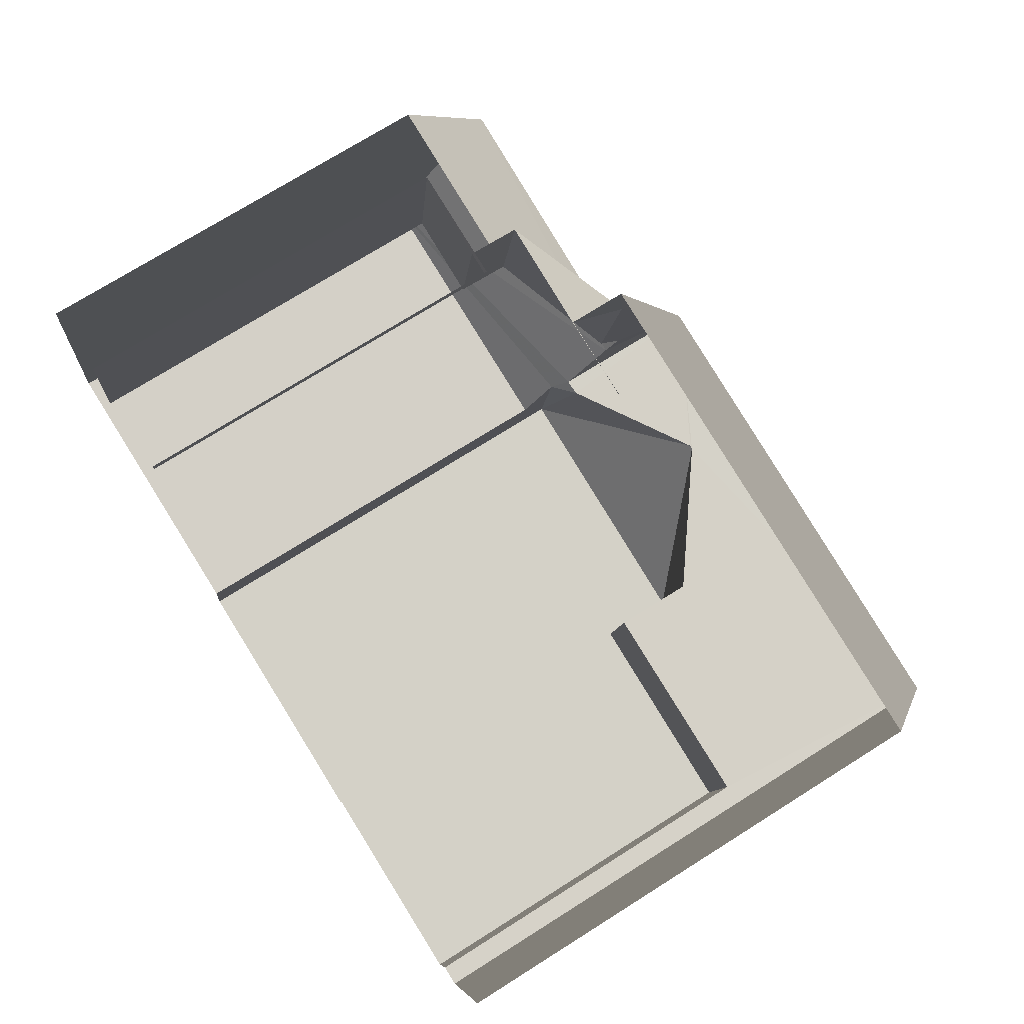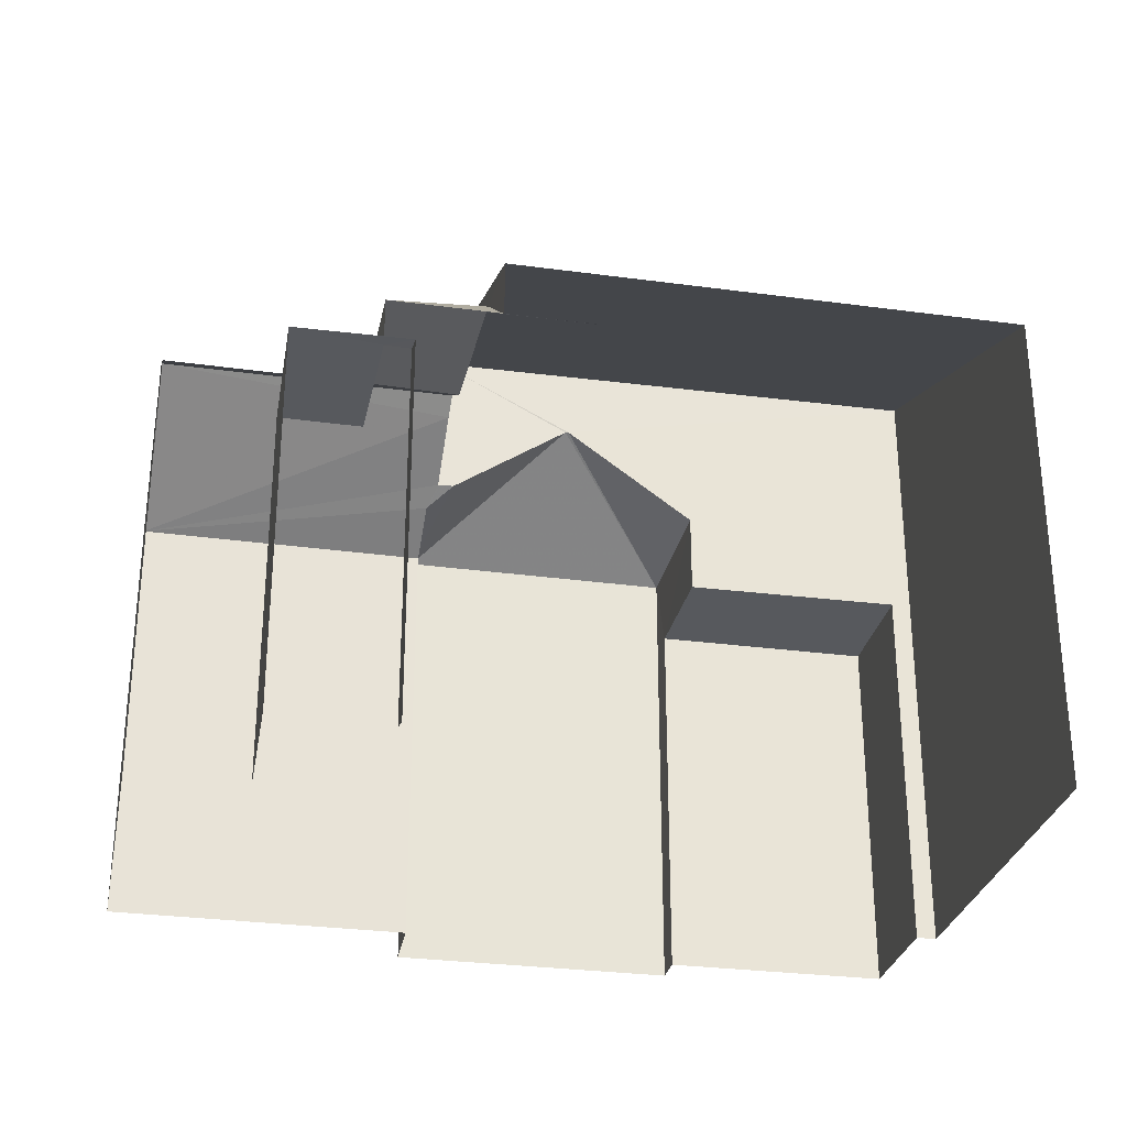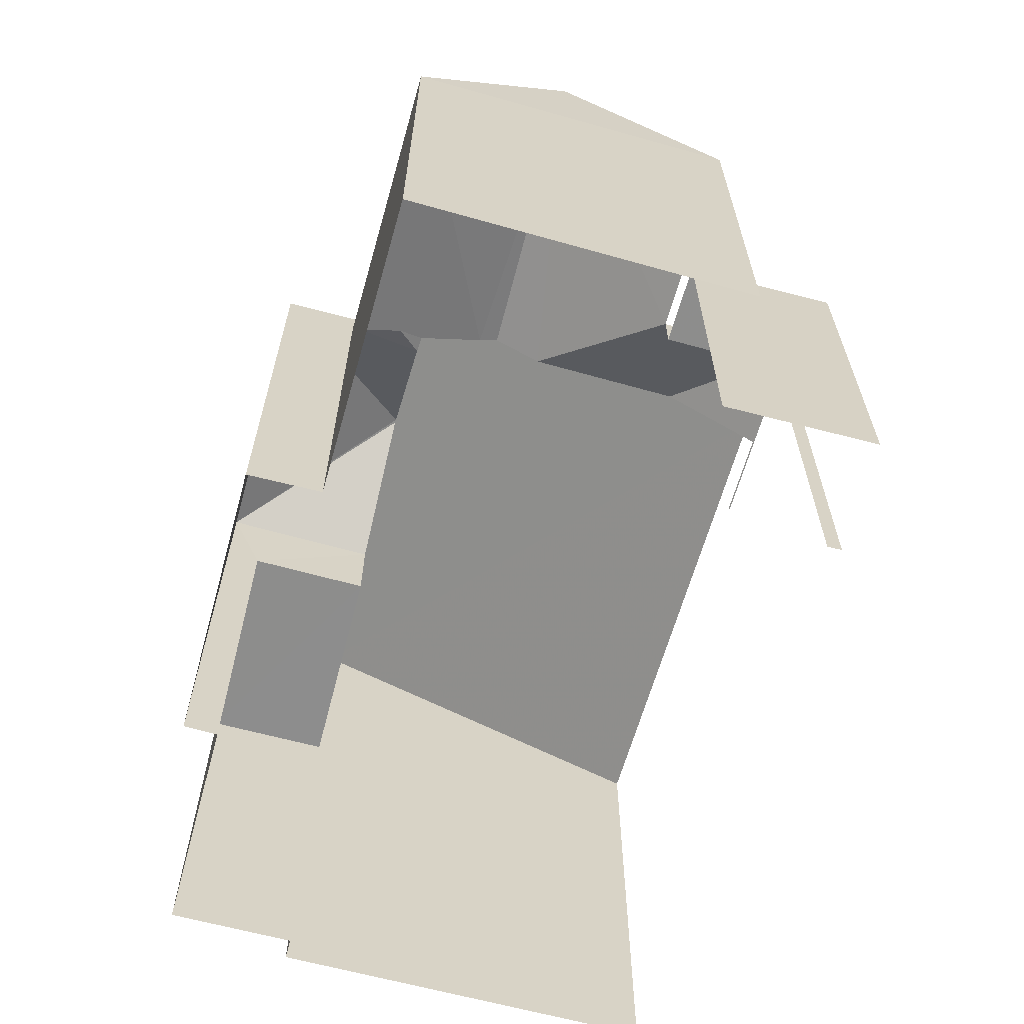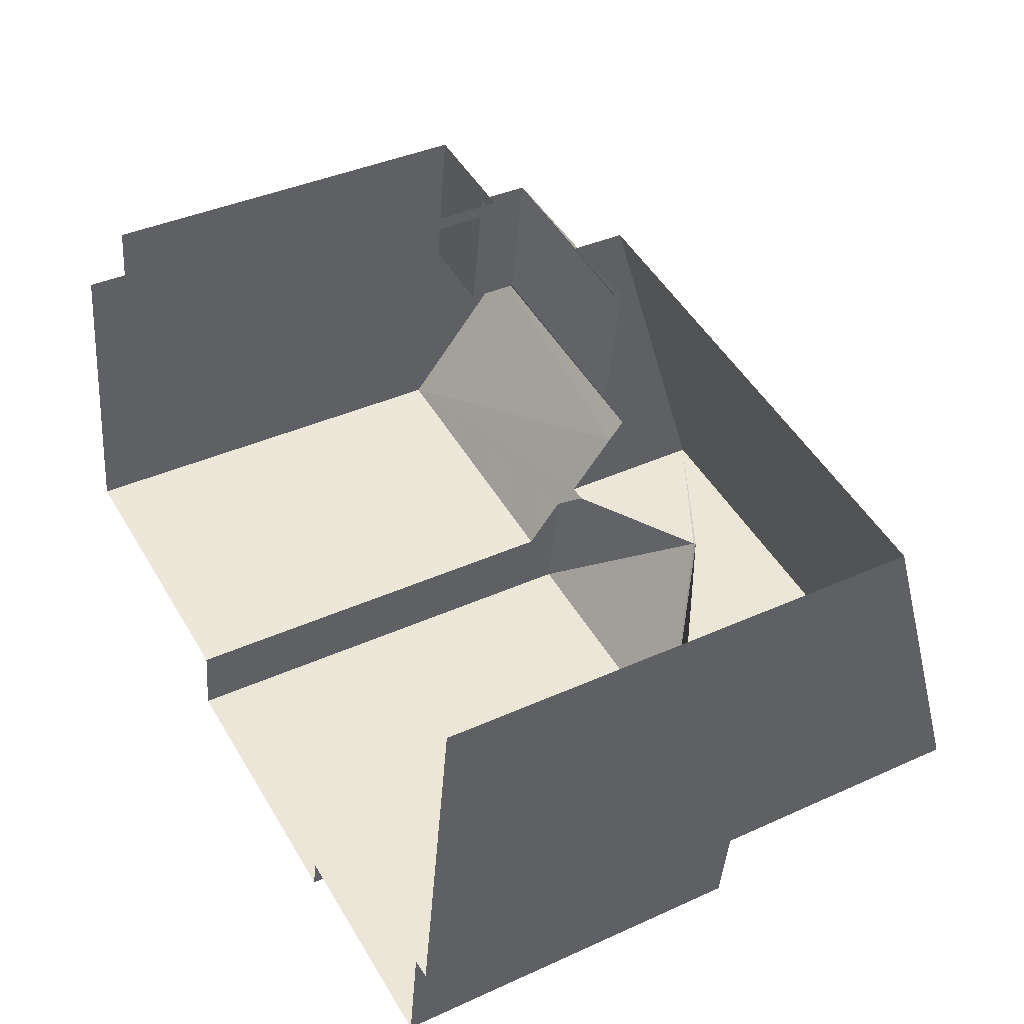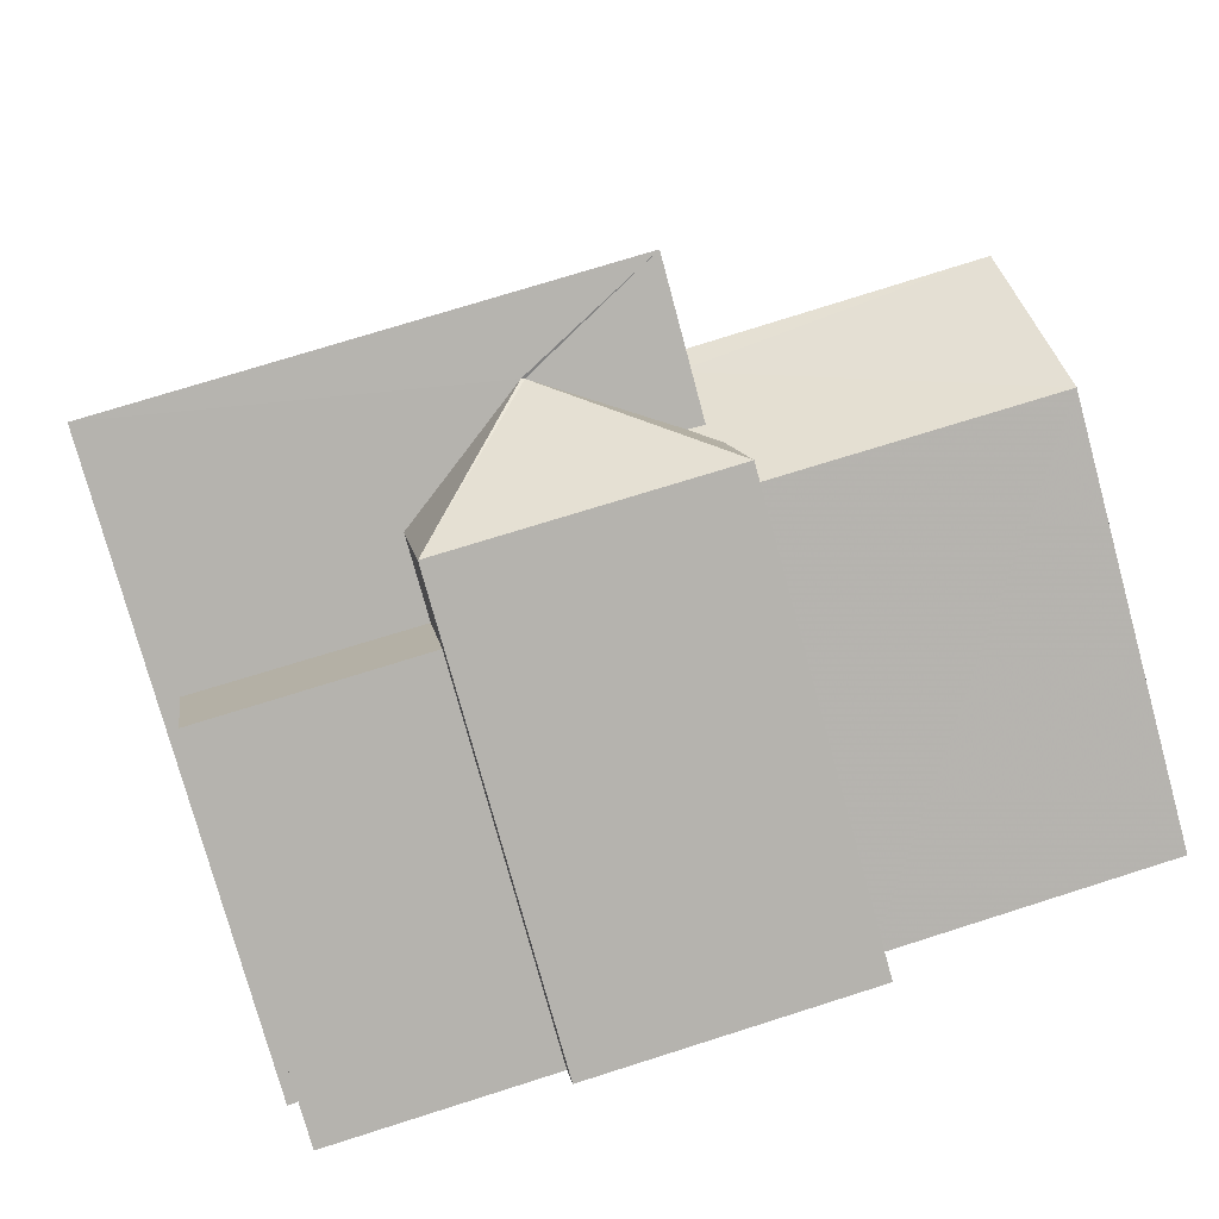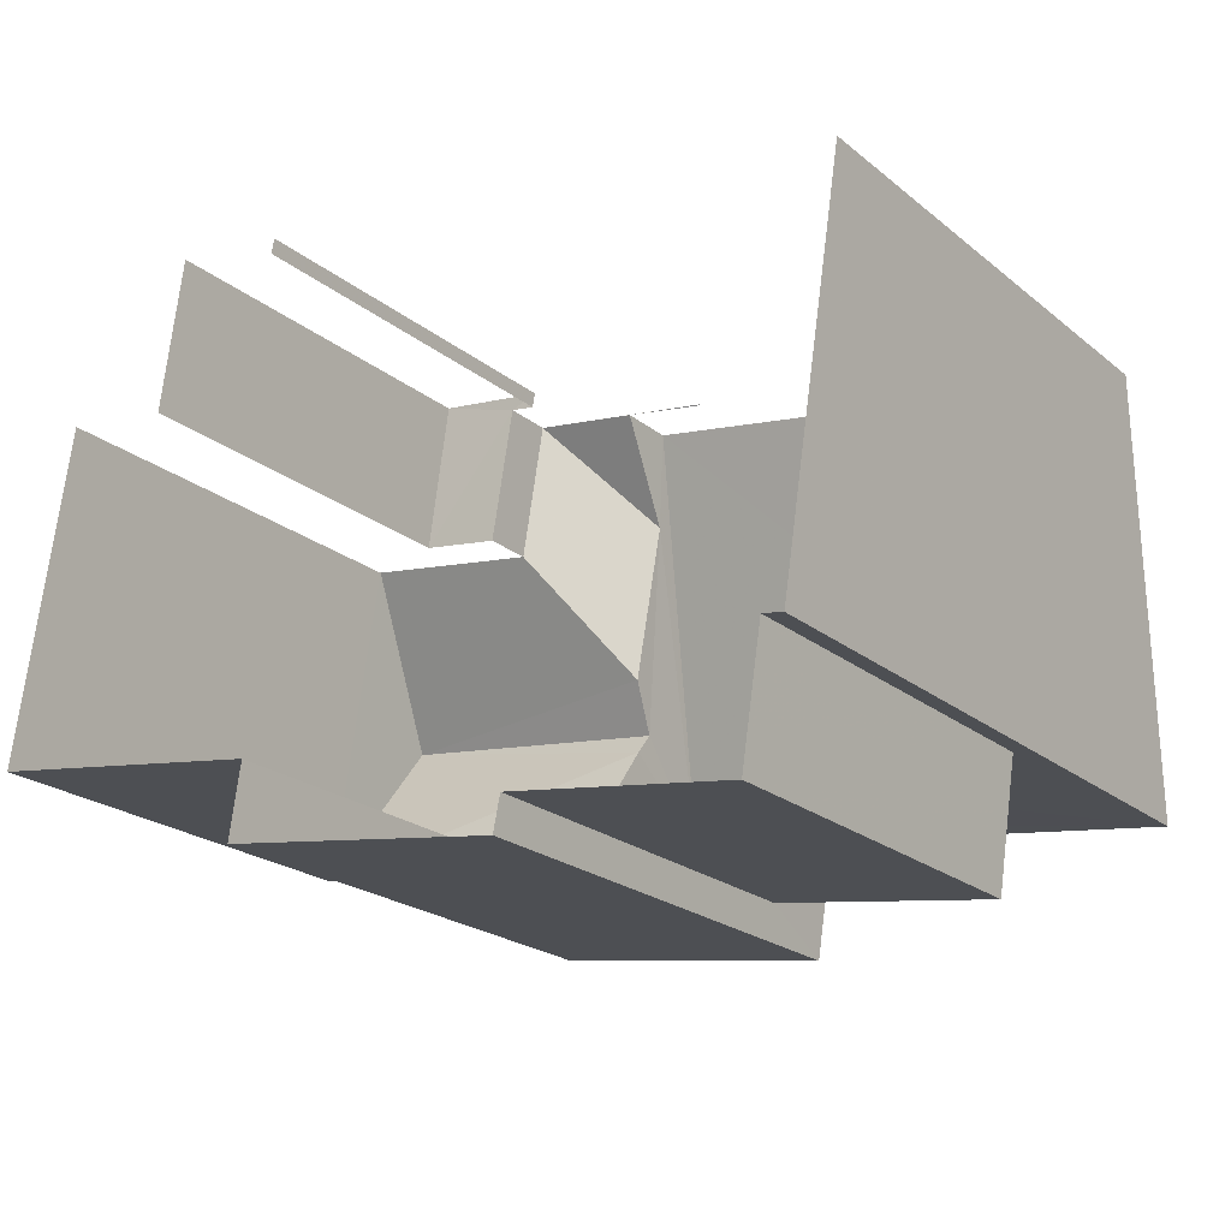
<metadata>
{"format":"obj","ext":"obj","renderer":"f3d","projection":"perspective","resolution":1024,"background":"white","views":[{"elev":73.1,"azim":-122.2,"up":"+Y"},{"elev":-29.2,"azim":177.7,"up":"+Z"},{"elev":-64.6,"azim":83.4,"up":"+Z"},{"elev":38.6,"azim":-119.8,"up":"+Y"},{"elev":-77.6,"azim":15.3,"up":"+Y"},{"elev":-22.1,"azim":-143.8,"up":"+Y"}]}
</metadata>
<code>
v -2.237e+05 -1.278e+05 15.86
v -2.237e+05 -1.278e+05 15.86
v -2.237e+05 -1.278e+05 15.86
v -2.237e+05 -1.278e+05 15.86
v -2.237e+05 -1.278e+05 15.86
v -2.237e+05 -1.278e+05 15.86
v -2.237e+05 -1.278e+05 15.86
v -2.237e+05 -1.278e+05 15.86
v -2.237e+05 -1.278e+05 15.86
v -2.237e+05 -1.278e+05 15.86
v -2.237e+05 -1.278e+05 15.86
v -2.237e+05 -1.278e+05 15.86
v -2.237e+05 -1.278e+05 15.86
v -2.237e+05 -1.278e+05 15.86
v -2.237e+05 -1.278e+05 15.86
v -2.237e+05 -1.278e+05 15.86
v -2.237e+05 -1.278e+05 21.57
v -2.237e+05 -1.278e+05 21.57
v -2.237e+05 -1.278e+05 23
v -2.237e+05 -1.278e+05 22.53
v -2.237e+05 -1.278e+05 22.95
v -2.237e+05 -1.278e+05 22.76
v -2.237e+05 -1.278e+05 21.57
v -2.237e+05 -1.278e+05 21.99
v -2.237e+05 -1.278e+05 22.2
v -2.237e+05 -1.278e+05 23.29
v -2.237e+05 -1.278e+05 21.99
v -2.237e+05 -1.278e+05 23.29
v -2.237e+05 -1.278e+05 21.99
v -2.237e+05 -1.278e+05 21.99
v -2.237e+05 -1.278e+05 22.2
v -2.237e+05 -1.278e+05 21.57
v -2.237e+05 -1.278e+05 21.57
v -2.237e+05 -1.278e+05 21.58
v -2.237e+05 -1.278e+05 21.57
v -2.237e+05 -1.278e+05 21.57
v -2.237e+05 -1.278e+05 21.57
v -2.237e+05 -1.278e+05 22.54
v -2.237e+05 -1.278e+05 24.24
v -2.237e+05 -1.278e+05 24.27
v -2.237e+05 -1.278e+05 22.34
v -2.237e+05 -1.278e+05 22.37
v -2.237e+05 -1.278e+05 20.9
v -2.237e+05 -1.278e+05 20.9
v -2.237e+05 -1.278e+05 20.9
v -2.237e+05 -1.278e+05 20.9
v -2.237e+05 -1.278e+05 20.9
v -2.237e+05 -1.278e+05 20.9
v -2.237e+05 -1.278e+05 20.9
v -2.237e+05 -1.278e+05 20.9
v -2.237e+05 -1.278e+05 20.9
v -2.237e+05 -1.278e+05 20.9
f 1 2 3
f 4 5 6
f 7 8 3
f 7 4 6
f 9 10 11
f 2 11 3
f 4 12 13
f 12 14 15
f 16 14 12
f 11 10 16
f 11 7 3
f 7 12 4
f 12 7 16
f 11 16 7
f 33 34 35
f 7 6 33
f 6 42 33
f 34 41 36
f 34 42 41
f 33 42 34
f 9 50 17
f 17 50 18
f 9 11 50
f 18 50 52
f 49 2 1
f 47 49 1
f 33 35 8
f 7 33 8
f 3 8 51
f 8 35 51
f 51 37 48
f 51 35 37
f 17 18 19
f 18 20 19
f 20 21 19
f 19 22 23
f 19 21 22
f 24 25 26
f 24 27 25
f 28 29 30
f 22 31 23
f 23 27 32
f 25 27 31
f 31 27 23
f 35 36 37
f 37 36 38
f 34 36 35
f 30 26 28
f 30 24 26
f 39 40 41
f 42 39 41
f 38 18 37
f 38 20 18
f 43 44 45
f 46 43 45
f 47 48 49
f 49 48 50
f 47 51 48
f 50 48 52
f 44 5 4
f 5 44 39
f 25 31 40
f 40 39 28
f 29 44 43
f 28 39 29
f 25 40 26
f 26 40 28
f 29 39 44
f 12 45 13
f 12 46 45
f 38 41 40
f 40 31 22
f 36 41 38
f 20 38 21
f 21 40 22
f 38 40 21
f 11 2 49
f 50 11 49
f 23 10 17
f 23 17 19
f 10 9 17
f 52 37 18
f 52 48 37
f 14 32 24
f 24 32 27
f 16 32 14
f 4 13 45
f 44 4 45
f 24 15 14
f 24 30 15
f 51 47 1
f 3 51 1
f 12 15 46
f 15 30 46
f 46 29 43
f 46 30 29
f 16 10 23
f 32 16 23
f 42 6 5
f 39 42 5

</code>
